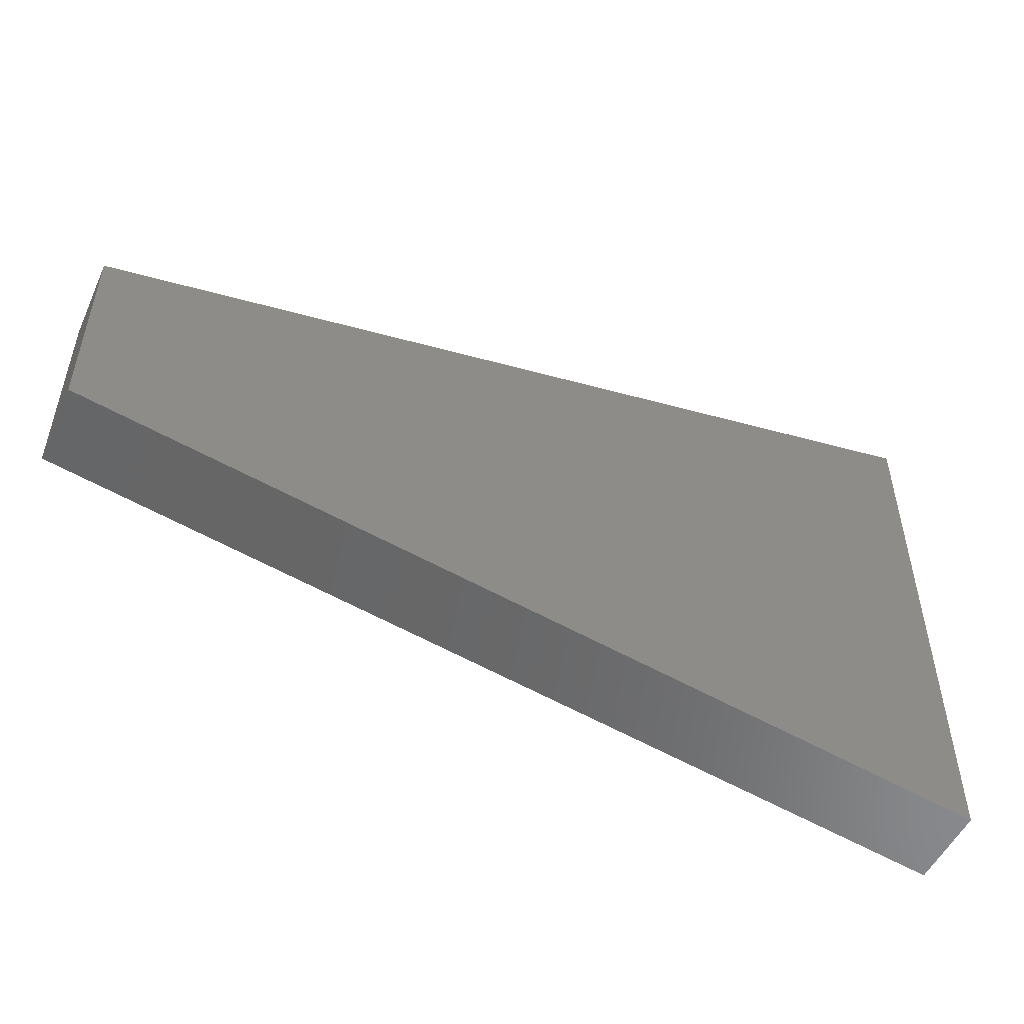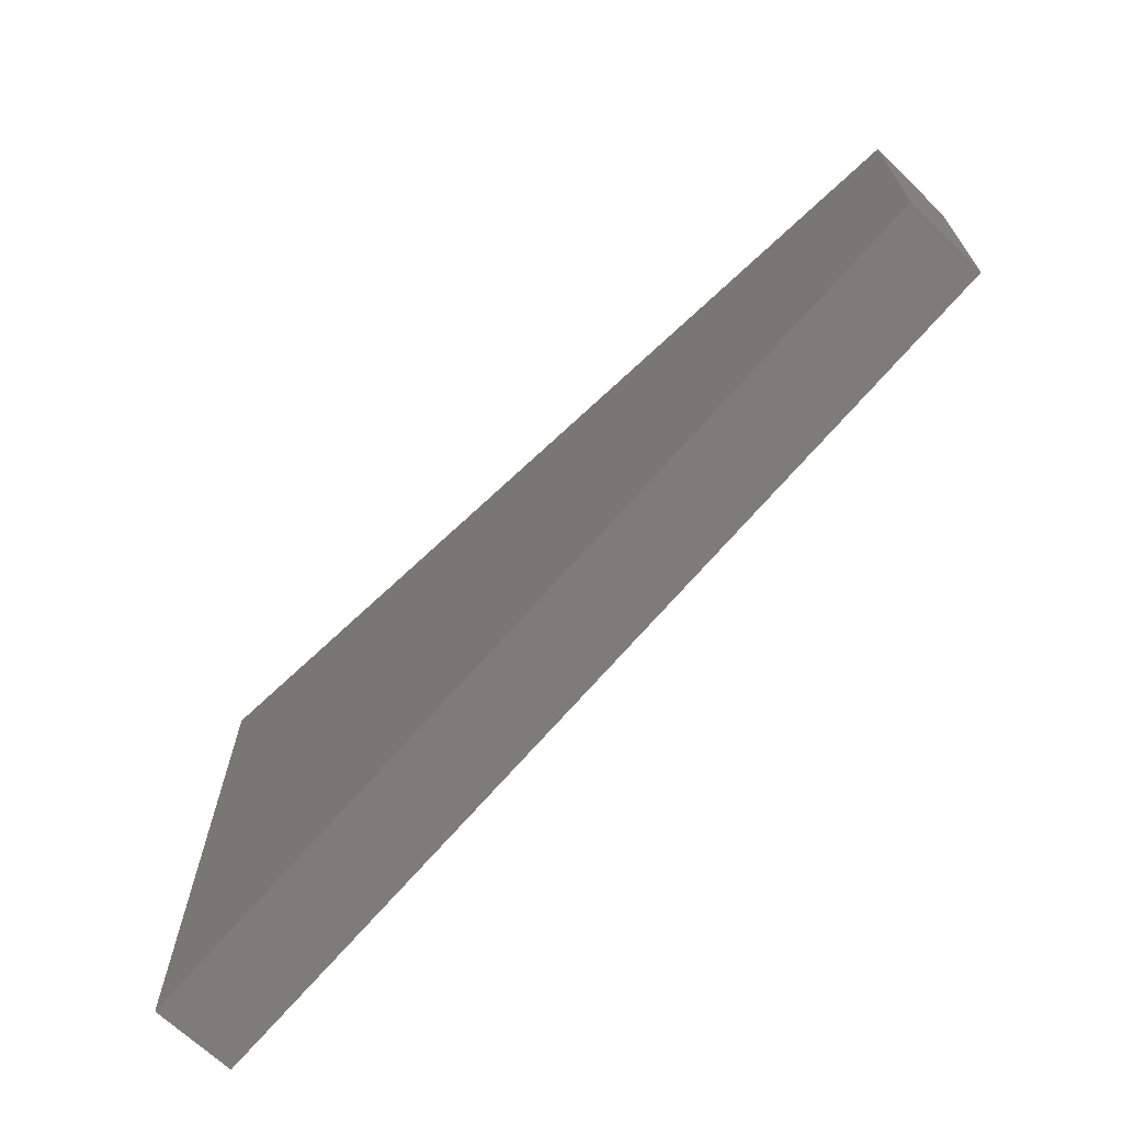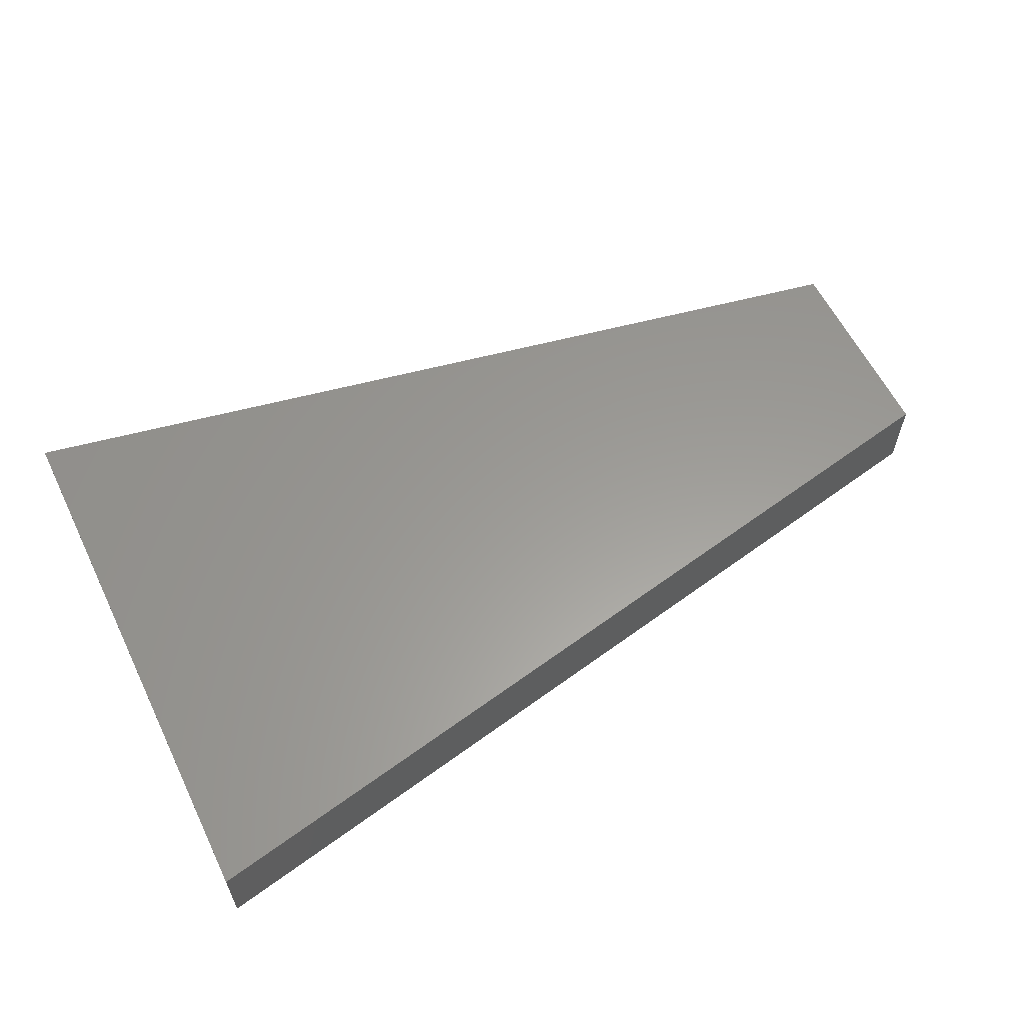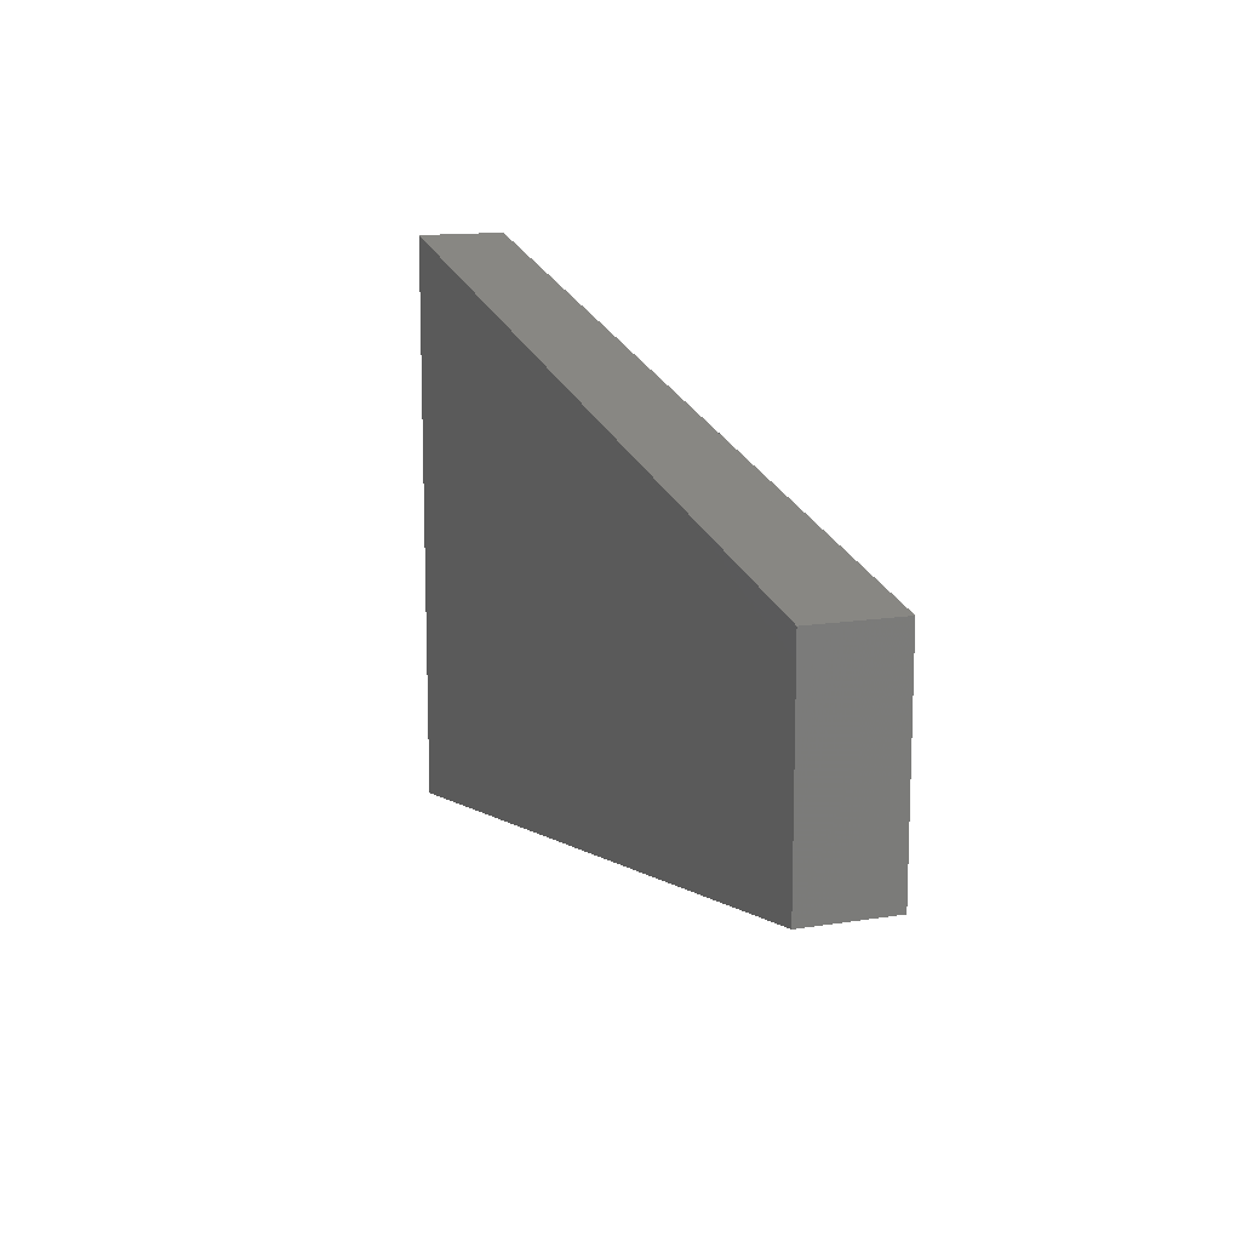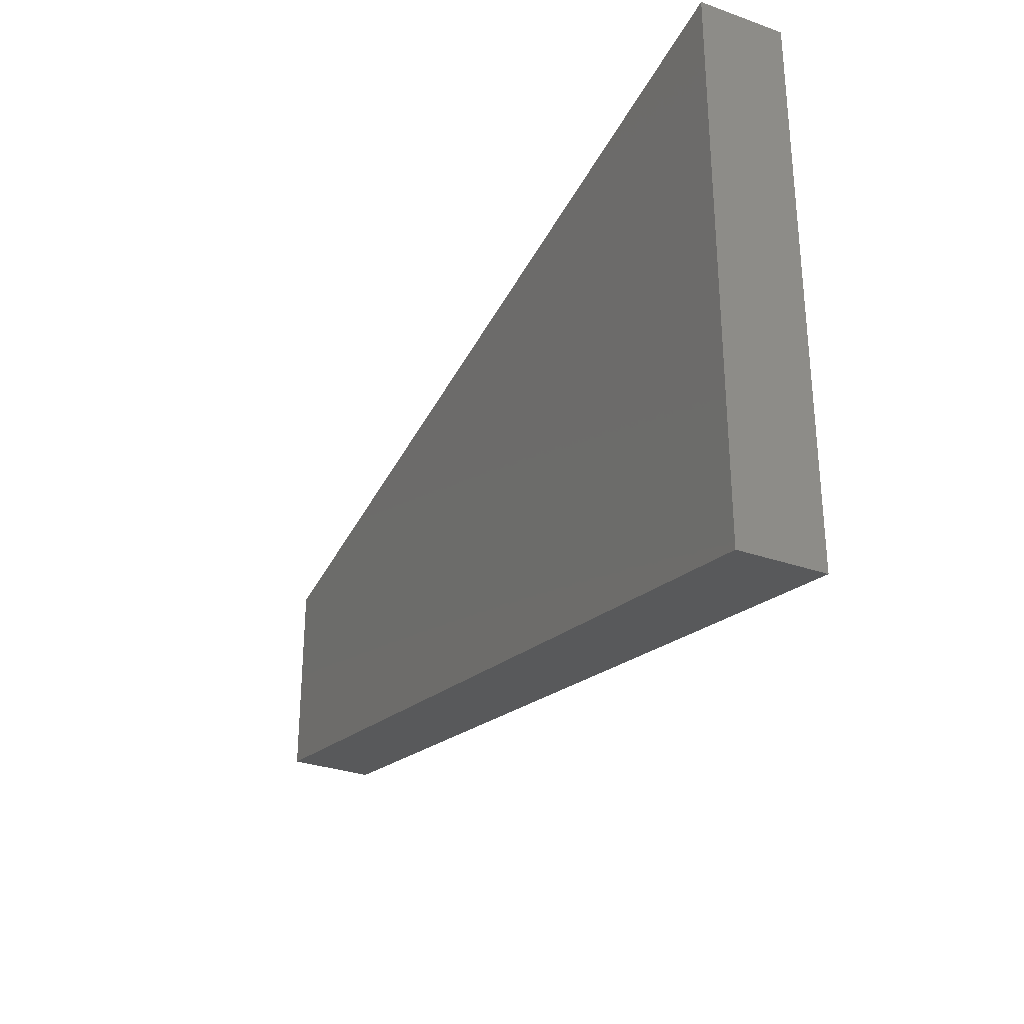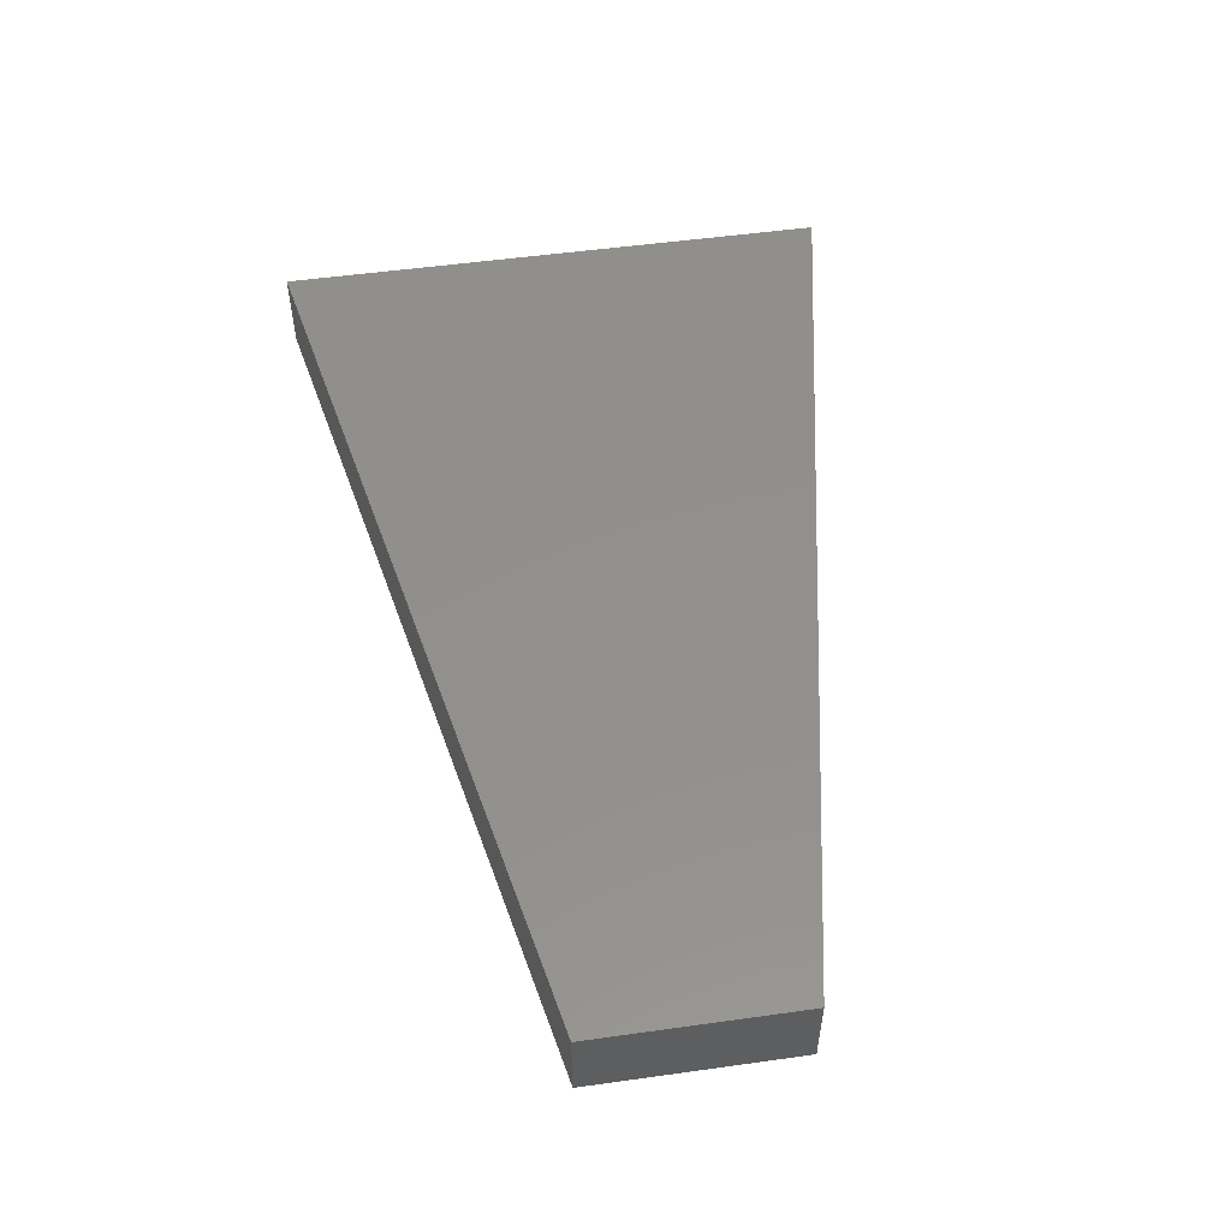
<metadata>
{"format":"stl","ext":"stl","renderer":"f3d","projection":"perspective","resolution":1024,"background":"white","views":[{"elev":-51.2,"azim":-24.1,"up":"+Y"},{"elev":-68.0,"azim":-133.8,"up":"+Y"},{"elev":59.9,"azim":154.0,"up":"+Z"},{"elev":13.7,"azim":-109.8,"up":"+Y"},{"elev":-30.3,"azim":62.9,"up":"+Y"},{"elev":52.7,"azim":-98.5,"up":"+Z"}]}
</metadata>
<code>
# stl→obj: 12 verts, 20 faces
v 1165 226.5 -1650
v 1165 226.5 -1550
v 1700 330.4 -1550
v 630 122.5 -1650
v 630 122.5 -1550
v 1700 330.4 -1650
v 1700 -330.4 -1550
v 1700 -330.4 -1650
v 630 -122.5 -1650
v 1165 -226.5 -1650
v 1165 -226.5 -1550
v 630 -122.5 -1550
f 1 2 3
f 2 1 4
f 4 5 2
f 3 6 1
f 6 3 7
f 7 8 6
f 9 10 11
f 7 11 10
f 10 8 7
f 11 12 9
f 9 12 5
f 5 4 9
f 8 10 1
f 10 9 4
f 4 1 10
f 1 6 8
f 11 2 5
f 7 3 2
f 2 11 7
f 5 12 11

</code>
